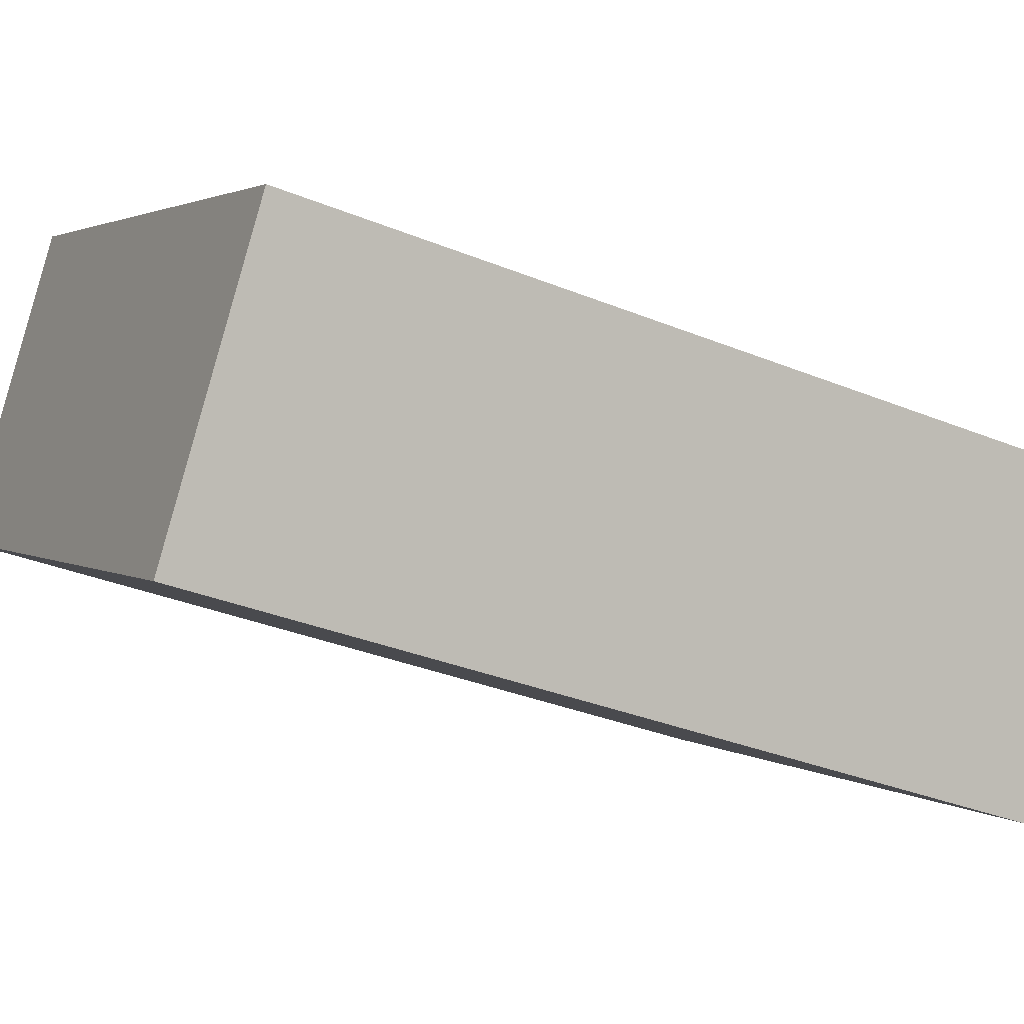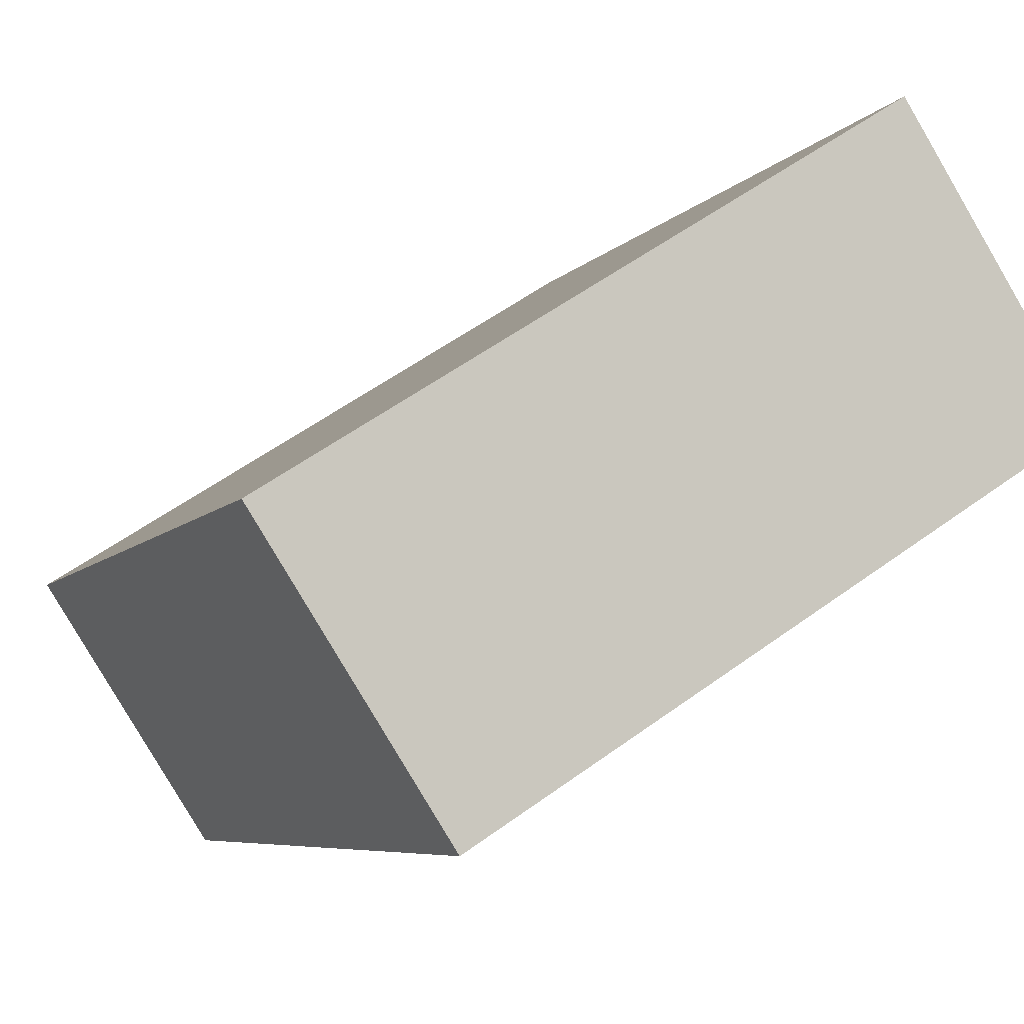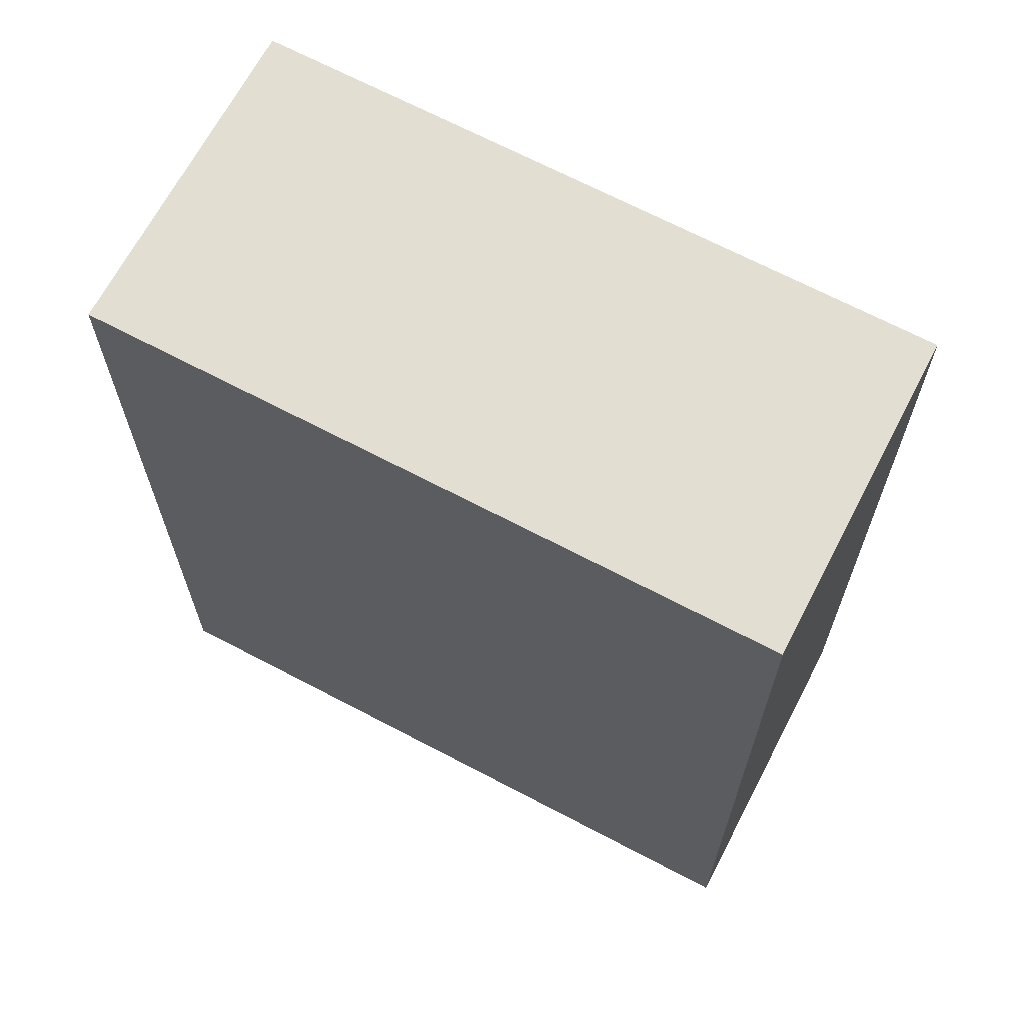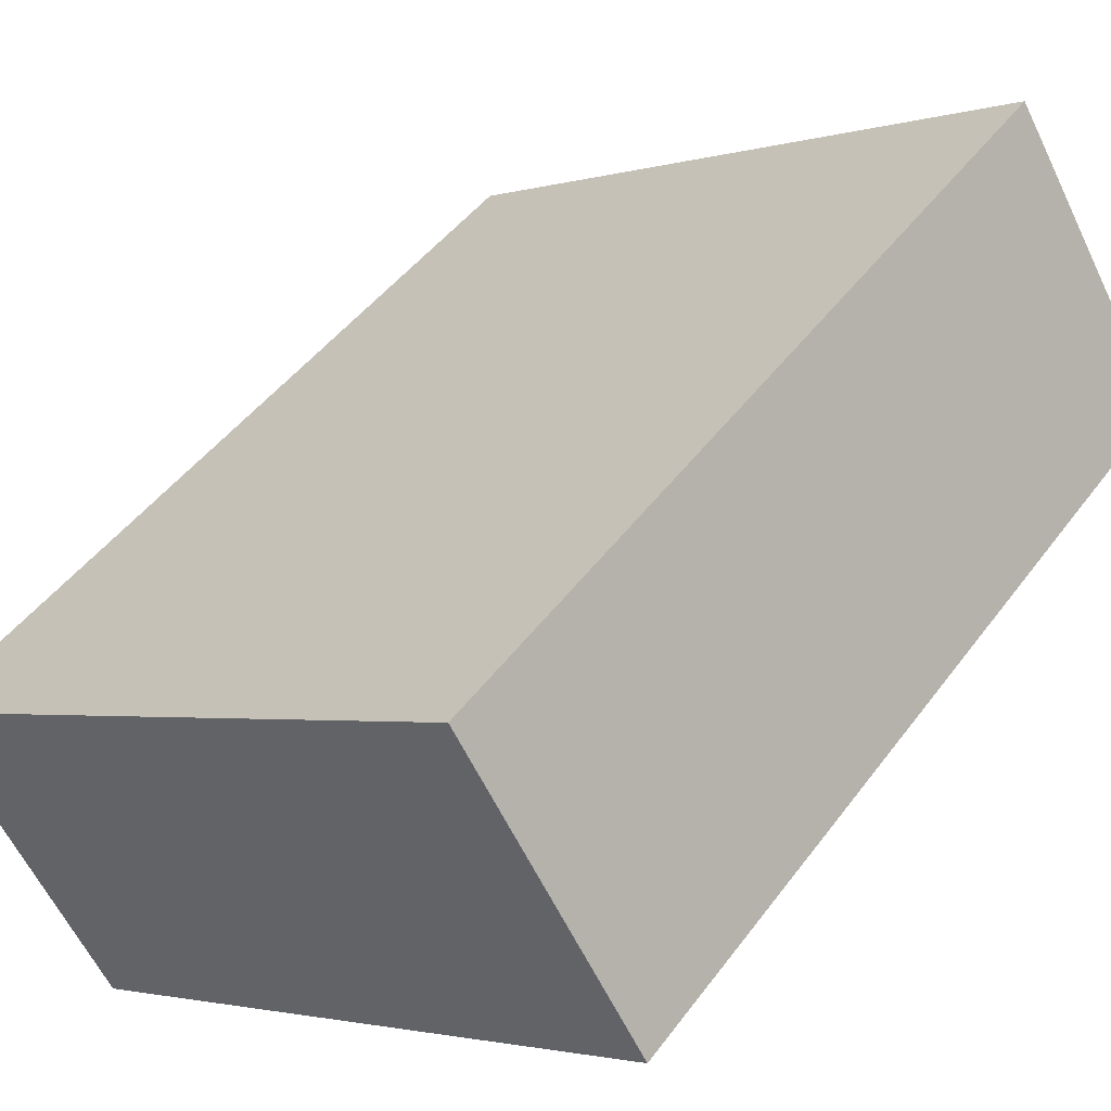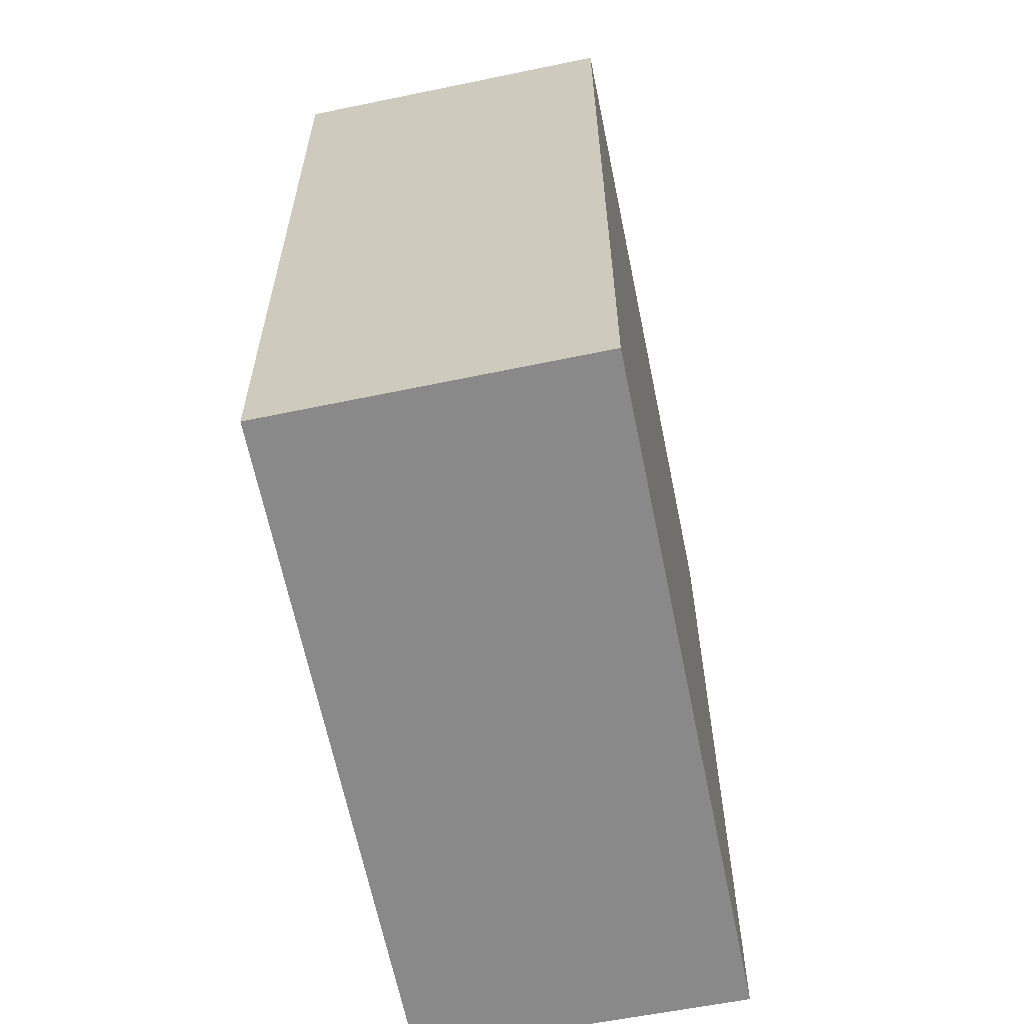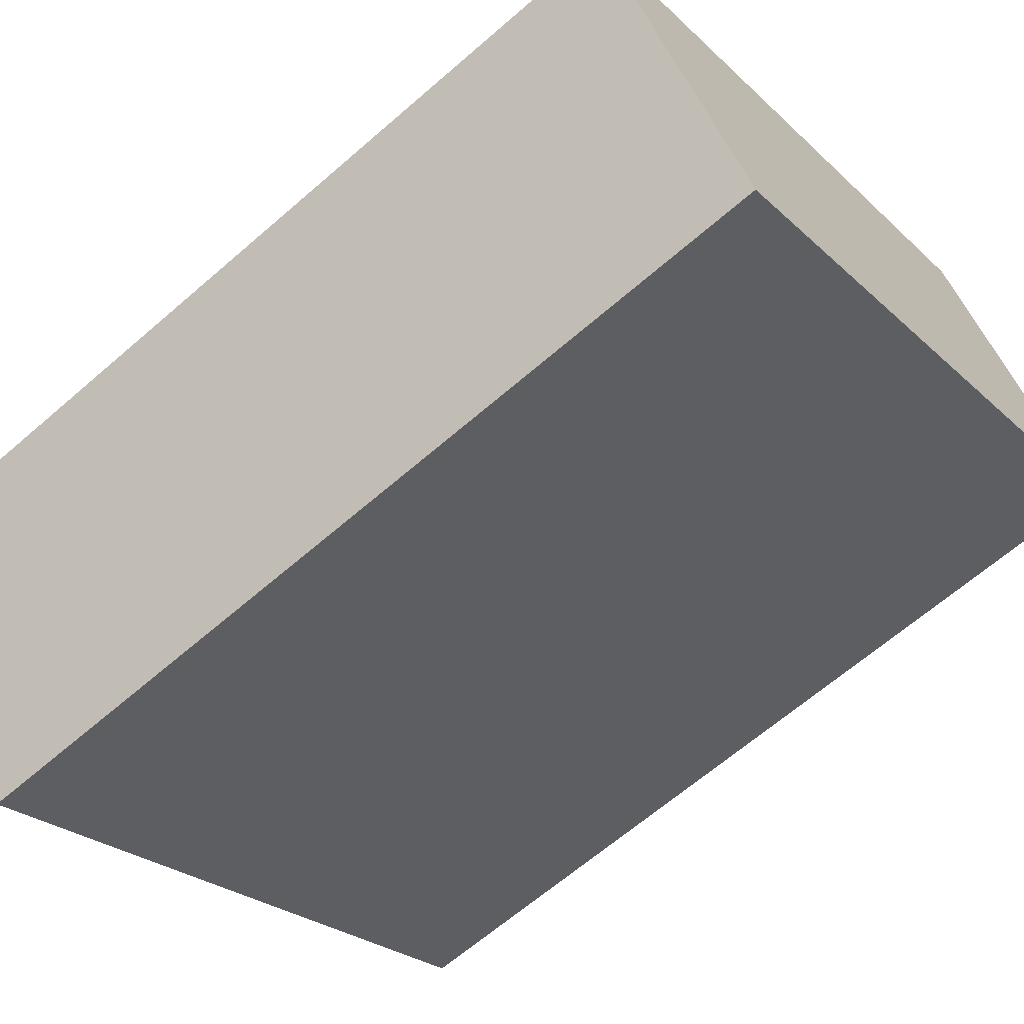
<metadata>
{"format":"obj","ext":"obj","renderer":"f3d","projection":"perspective","resolution":1024,"background":"white","views":[{"elev":-33.9,"azim":-118.9,"up":"+Z"},{"elev":-6.3,"azim":-19.9,"up":"+Z"},{"elev":68.0,"azim":-4.8,"up":"+Y"},{"elev":46.3,"azim":34.3,"up":"+Z"},{"elev":-63.3,"azim":-111.1,"up":"+Y"},{"elev":-64.8,"azim":-48.8,"up":"+Z"}]}
</metadata>
<code>
v  3.39 3.873 0.422
v  0 3.873 2.372e-16
v  2.607 3.873 1.668
v  0.799 3.873 -1.231
v  2.607 -1.021e-16 1.668
v  3.39 -2.584e-17 0.422
v  0.799 7.538e-17 -1.231
v  0 0 0
g defaultobject
f 1 2 3
f 2 1 4
f 5 1 3
f 1 5 6
f 6 4 1
f 4 6 7
f 7 2 4
f 2 7 8
f 8 3 2
f 3 8 5
f 8 6 5
f 6 8 7

</code>
